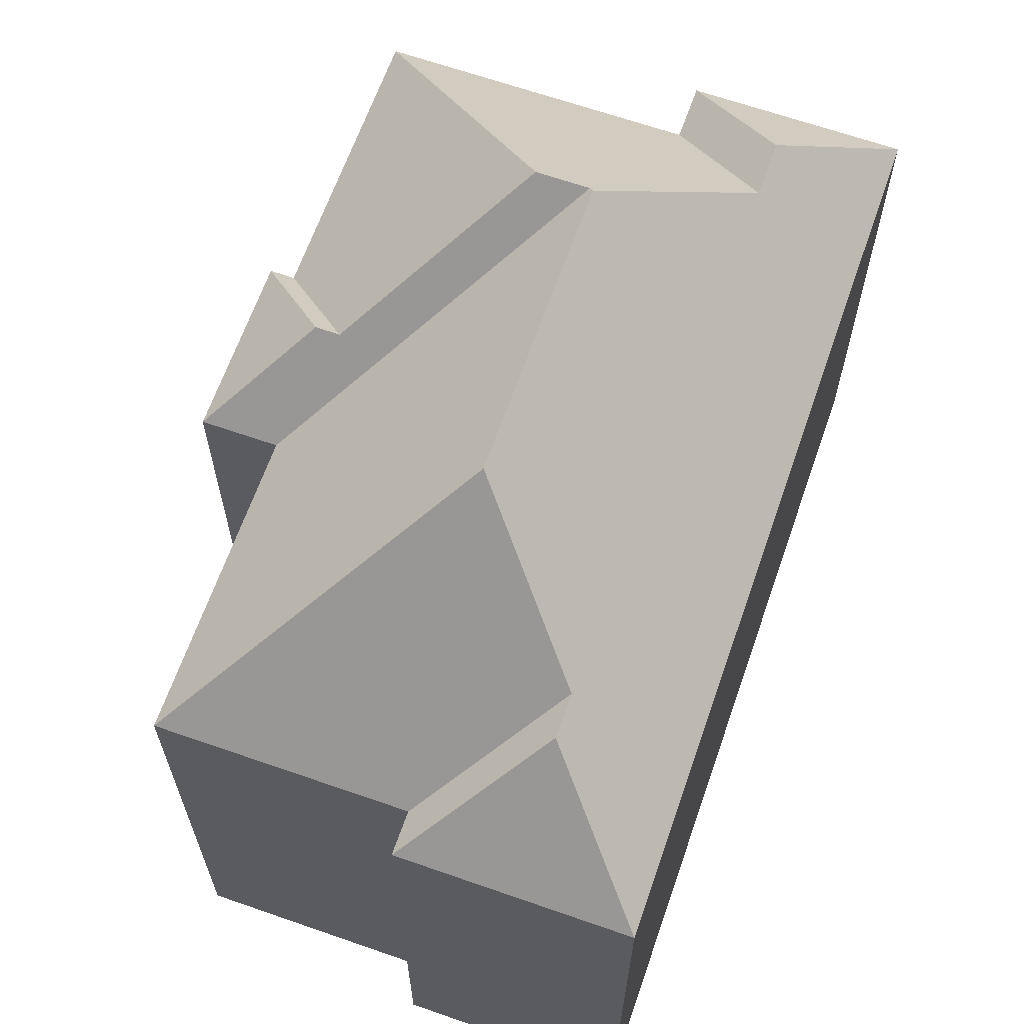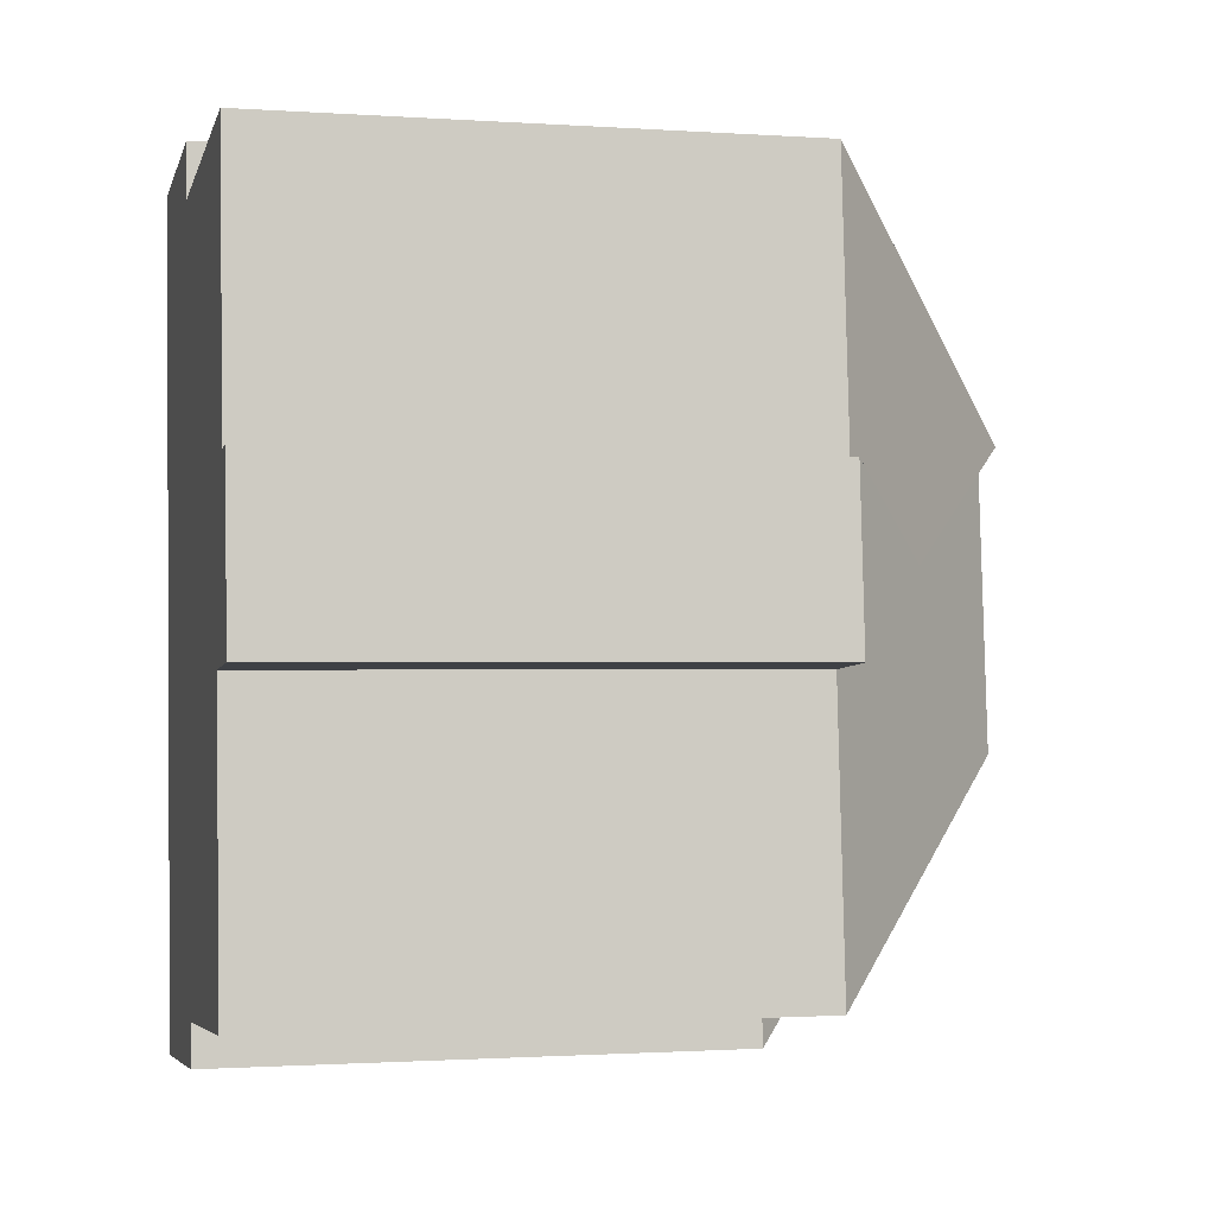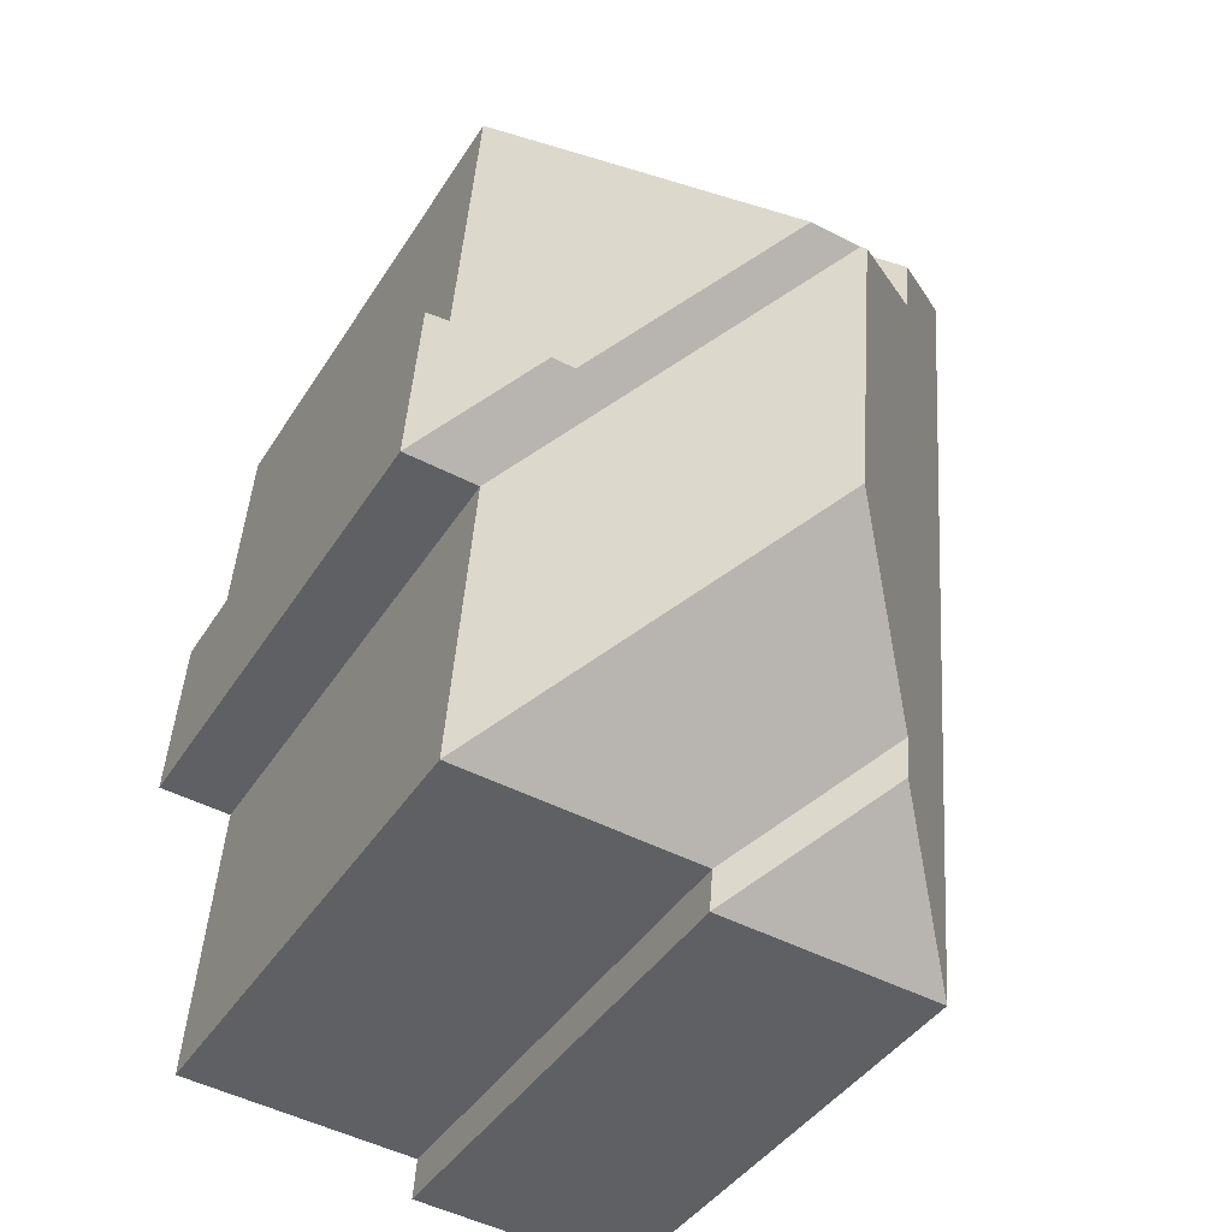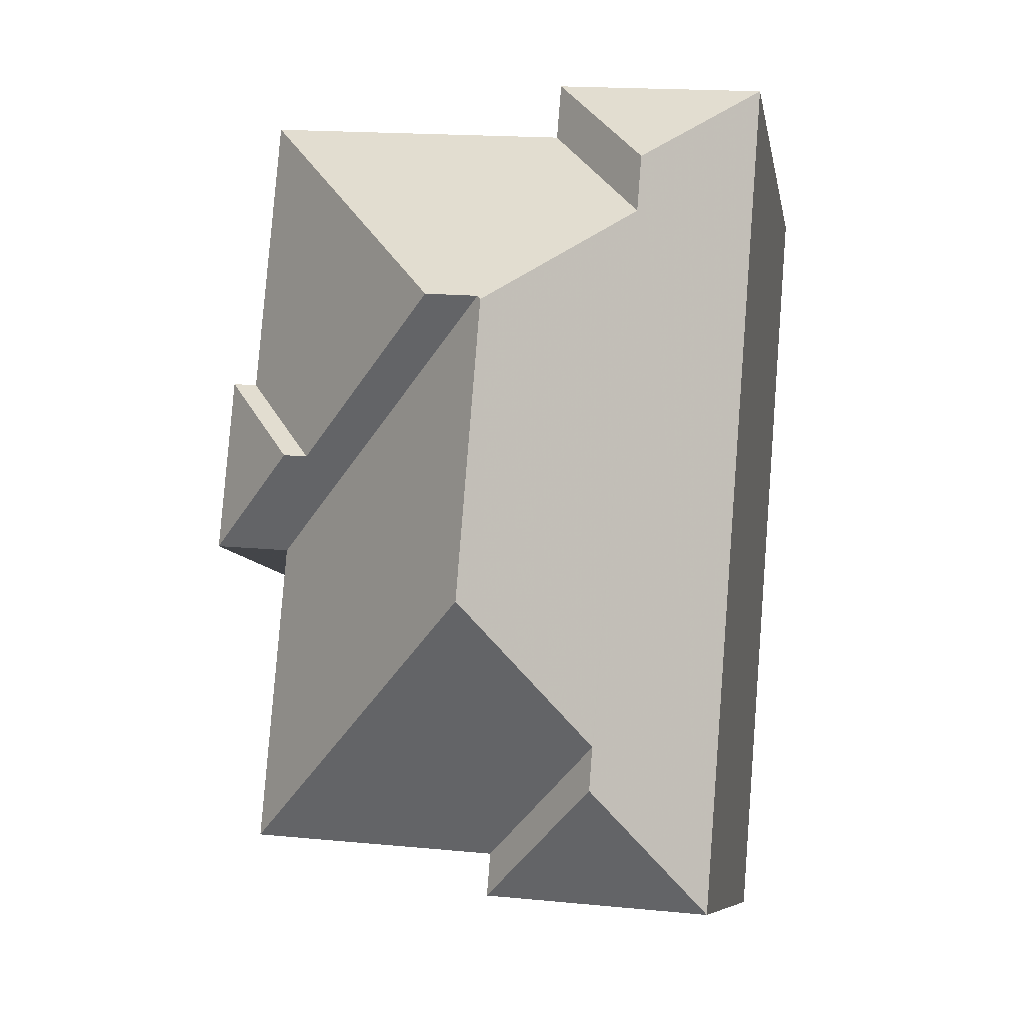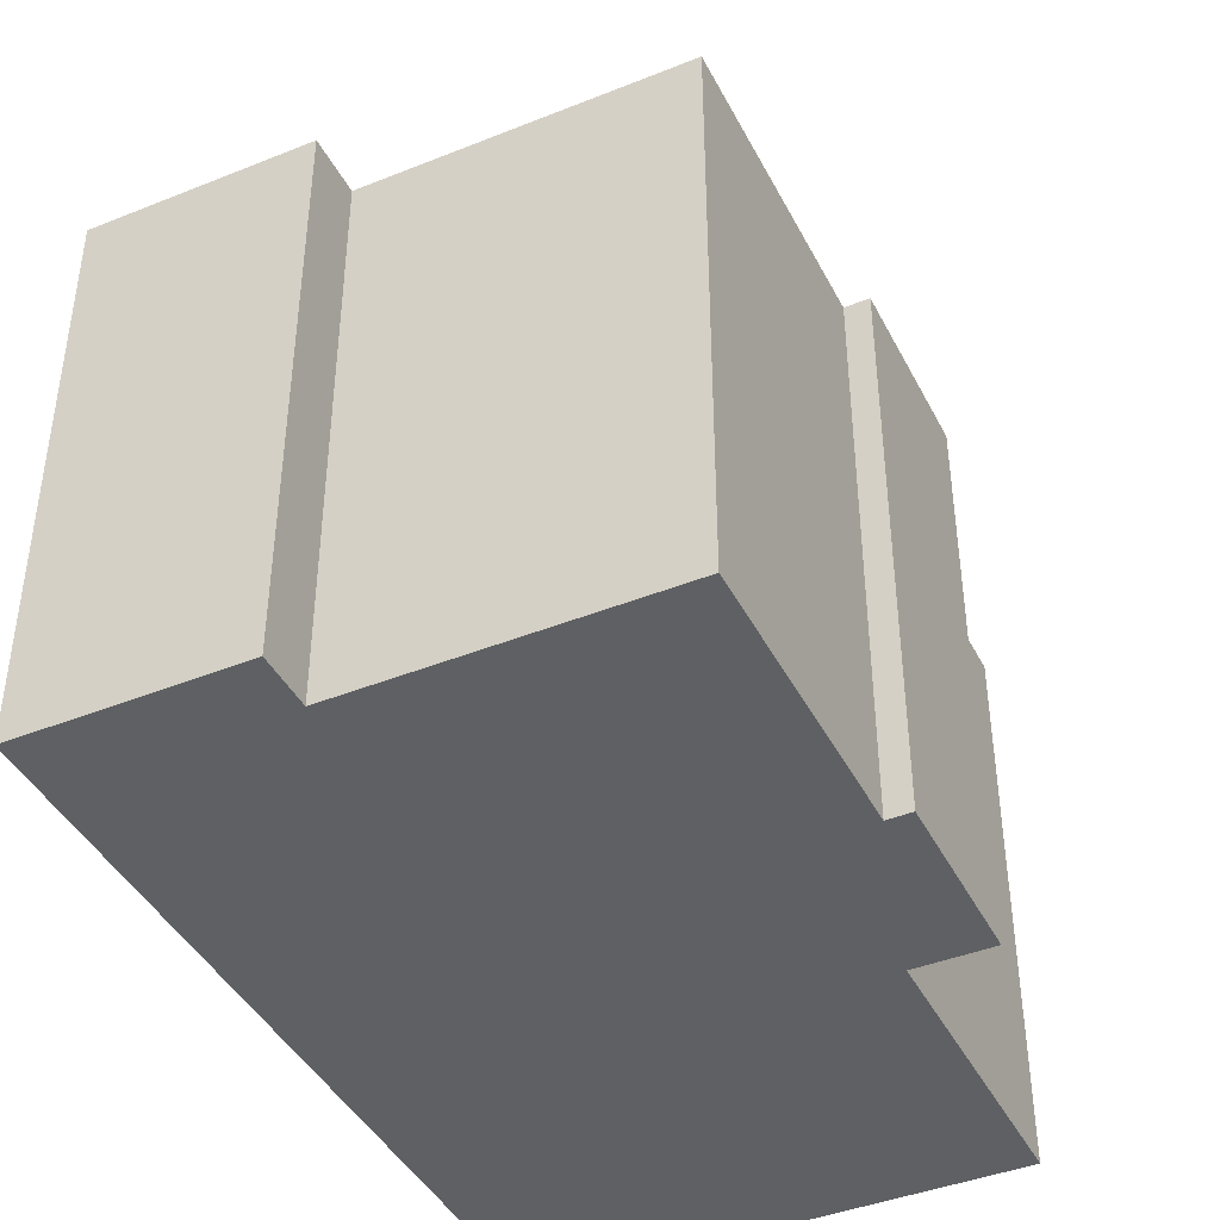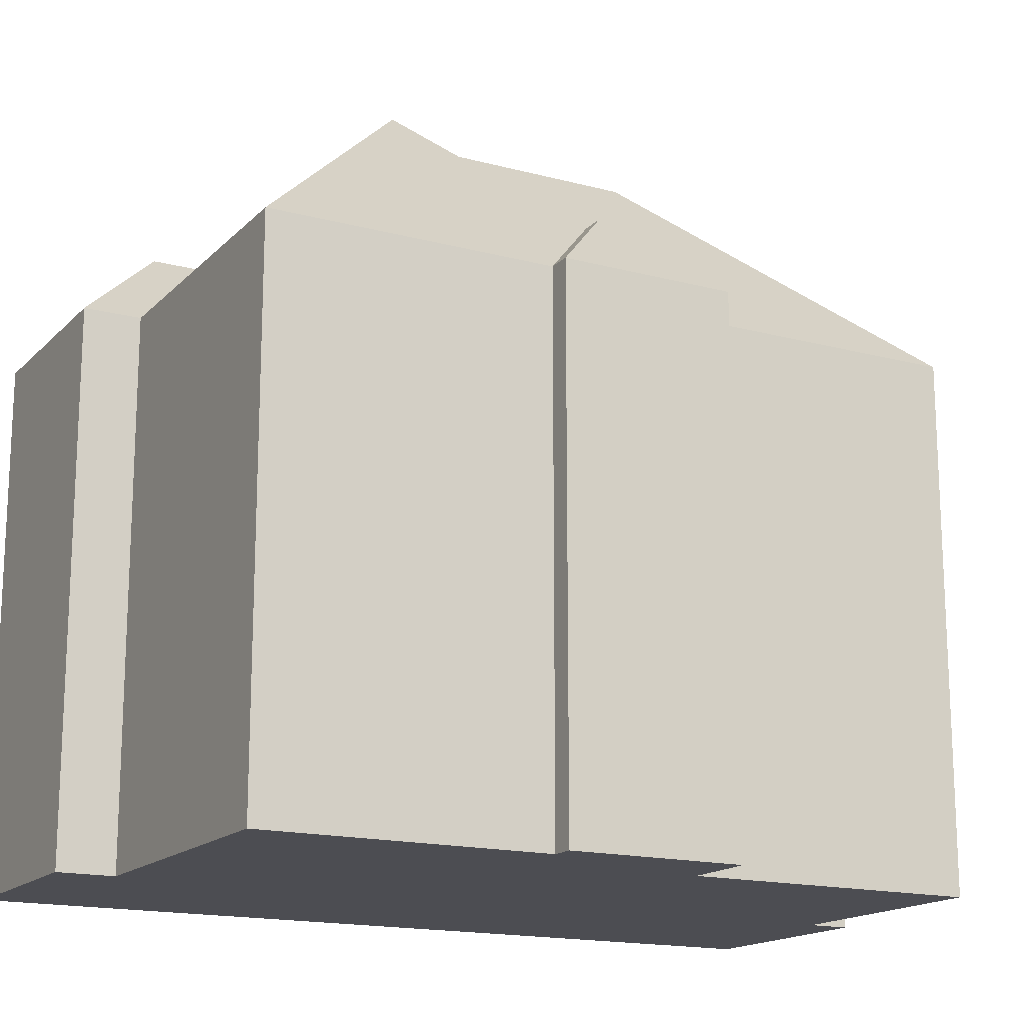
<metadata>
{"format":"obj","ext":"obj","renderer":"f3d","projection":"perspective","resolution":1024,"background":"white","views":[{"elev":65.0,"azim":-165.3,"up":"+Y"},{"elev":-1.2,"azim":75.9,"up":"+Z"},{"elev":-40.2,"azim":150.9,"up":"+Z"},{"elev":-8.4,"azim":-170.3,"up":"+Z"},{"elev":-42.3,"azim":20.9,"up":"+Y"},{"elev":-16.4,"azim":56.7,"up":"+Y"}]}
</metadata>
<code>
v -4.538 0.1973 -4.896
v -4.537 0.1973 -4.902
v -4.556 0.2149 -4.886
v -4.557 0.2149 -4.88
v -4.572 0.1973 -4.905
v -4.583 0.1973 -4.771
v -4.549 0.1973 -4.769
v -4.565 0.214 -4.787
v -4.549 0.1973 -4.777
v -4.564 0.214 -4.795
v -4.543 0.234 -4.814
v -4.539 0.2341 -4.859
v -4.499 0.1973 -4.893
v -4.537 0.1973 -4.902
v -4.538 0.1973 -4.896
v -4.538 0.1129 -4.896
v -4.537 0.1129 -4.902
v -4.572 0.1973 -4.905
v -4.537 0.1973 -4.902
v -4.537 0.1129 -4.902
v -4.572 0.1129 -4.905
v -4.583 0.1973 -4.771
v -4.572 0.1973 -4.905
v -4.572 0.1129 -4.905
v -4.583 0.1129 -4.771
v -4.549 0.1973 -4.769
v -4.583 0.1973 -4.771
v -4.583 0.1129 -4.771
v -4.549 0.1129 -4.769
v -4.549 0.1973 -4.777
v -4.549 0.1973 -4.769
v -4.549 0.1129 -4.769
v -4.549 0.1129 -4.777
v -4.501 0.1973 -4.773
v -4.549 0.1973 -4.777
v -4.549 0.1129 -4.777
v -4.501 0.1129 -4.773
v -4.497 0.1973 -4.818
v -4.501 0.1973 -4.773
v -4.501 0.1129 -4.773
v -4.497 0.1129 -4.818
v -4.538 0.1973 -4.896
v -4.499 0.1973 -4.893
v -4.499 0.1129 -4.893
v -4.538 0.1129 -4.896
v -4.494 0.1973 -4.818
v -4.497 0.1973 -4.818
v -4.497 0.1129 -4.818
v -4.494 0.1129 -4.818
v -4.491 0.1973 -4.845
v -4.506 0.2111 -4.832
v -4.51 0.2111 -4.833
v -4.534 0.2334 -4.812
v -4.542 0.2334 -4.813
v -4.503 0.1973 -4.846
v -4.499 0.1973 -4.893
v -4.503 0.1973 -4.846
v -4.503 0.1129 -4.846
v -4.499 0.1129 -4.893
v -4.549 0.1129 -4.769
v -4.583 0.1129 -4.771
v -4.572 0.1129 -4.905
v -4.549 0.1129 -4.777
v -4.538 0.1129 -4.896
v -4.537 0.1129 -4.902
v -4.503 0.1129 -4.846
v -4.501 0.1129 -4.773
v -4.499 0.1129 -4.893
v -4.497 0.1129 -4.818
v -4.494 0.1129 -4.818
v -4.491 0.1129 -4.845
v -4.491 0.1973 -4.845
v -4.494 0.1973 -4.818
v -4.494 0.1129 -4.818
v -4.491 0.1129 -4.845
v -4.503 0.1973 -4.846
v -4.491 0.1973 -4.845
v -4.491 0.1129 -4.845
v -4.503 0.1129 -4.846
f 1 2 3
f 1 3 4
f 2 5 3
f 6 7 8
f 7 9 10
f 7 10 8
f 11 12 4
f 10 11 4
f 10 4 3
f 6 8 5
f 5 8 10
f 5 10 3
f 13 1 4
f 13 4 12
f 14 15 16
f 14 16 17
f 18 19 20
f 18 20 21
f 22 23 24
f 22 24 25
f 26 27 28
f 26 28 29
f 30 31 32
f 30 32 33
f 34 35 36
f 34 36 37
f 38 39 40
f 38 40 41
f 42 43 44
f 42 44 45
f 46 47 48
f 46 48 49
f 46 50 51
f 38 46 51
f 38 51 52
f 34 38 52
f 34 52 53
f 54 11 10
f 53 54 10
f 34 53 10
f 34 10 9
f 55 13 12
f 55 12 11
f 55 11 54
f 43 57 58
f 43 58 59
f 60 61 62
f 63 60 62
f 64 63 62
f 65 64 62
f 63 64 66
f 67 63 66
f 68 66 64
f 69 67 66
f 70 69 66
f 71 70 66
f 72 73 74
f 72 74 75
f 54 53 52
f 55 54 52
f 55 52 50
f 50 52 51
f 57 72 78
f 57 78 79

</code>
